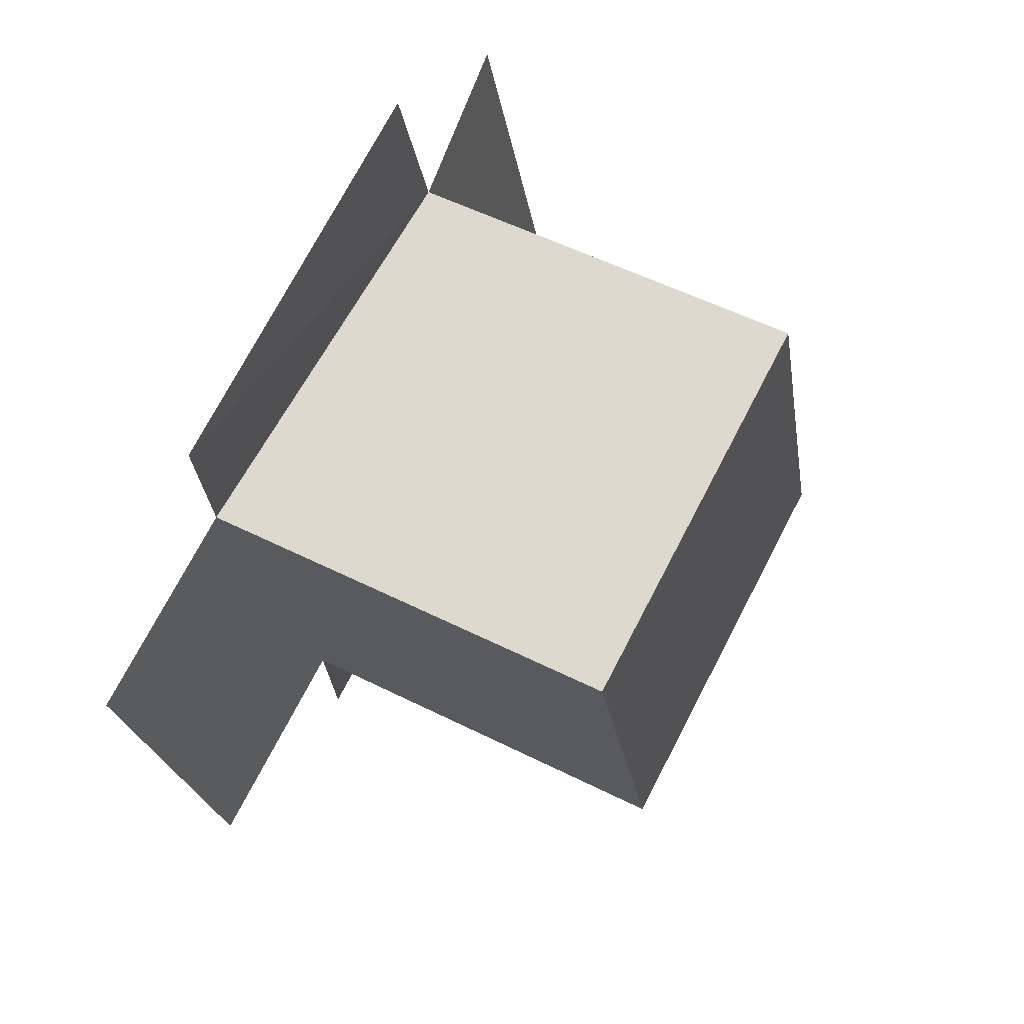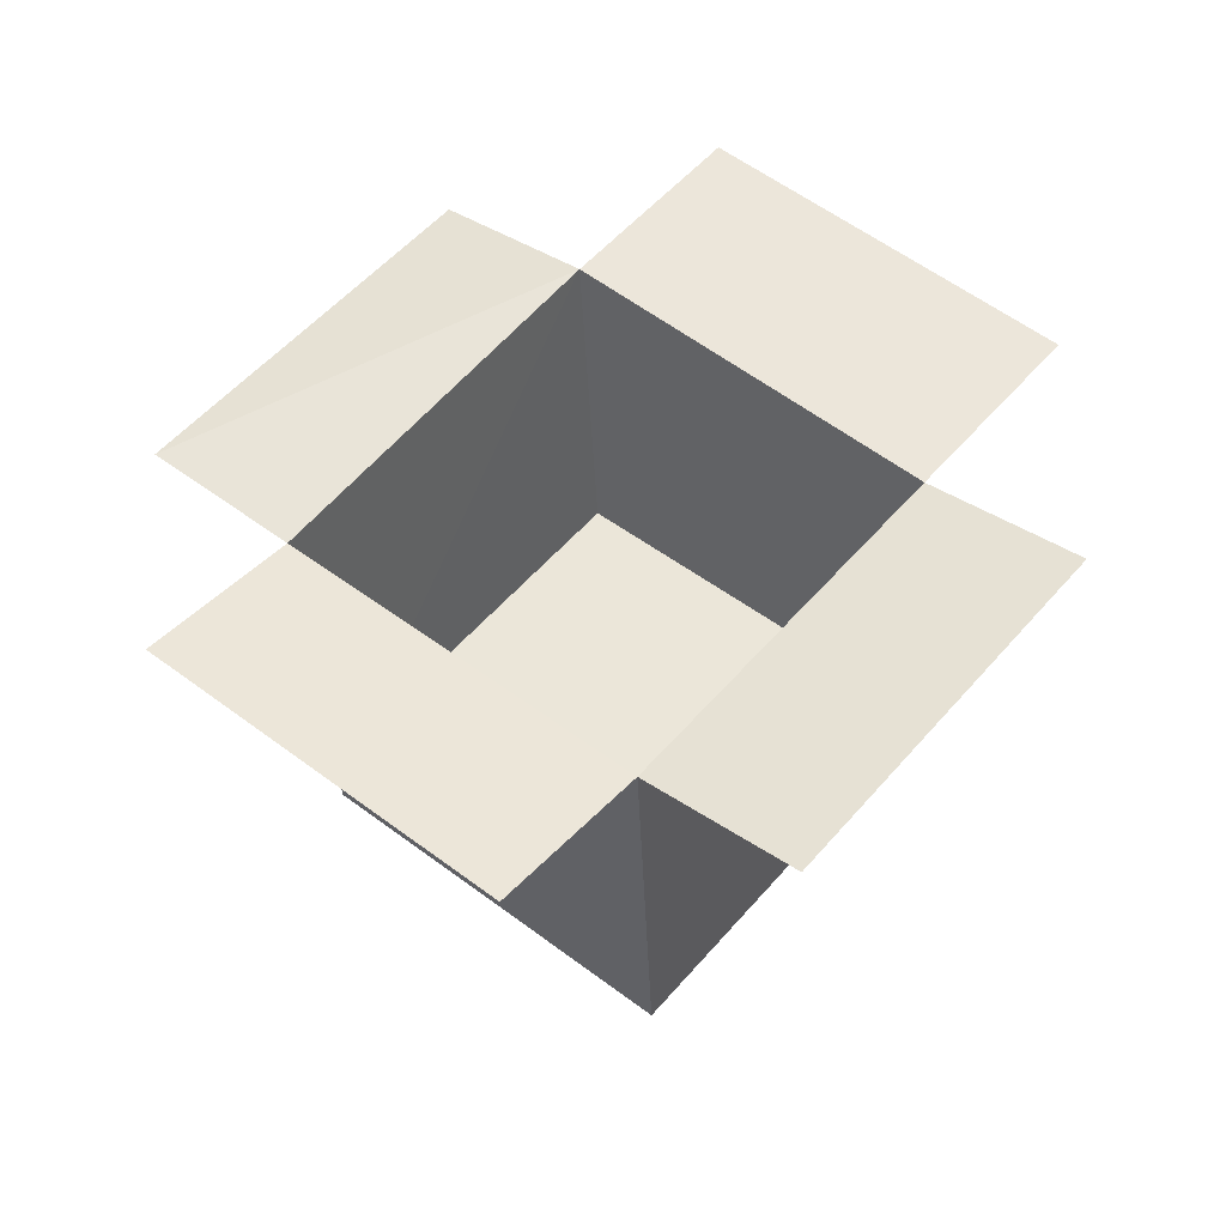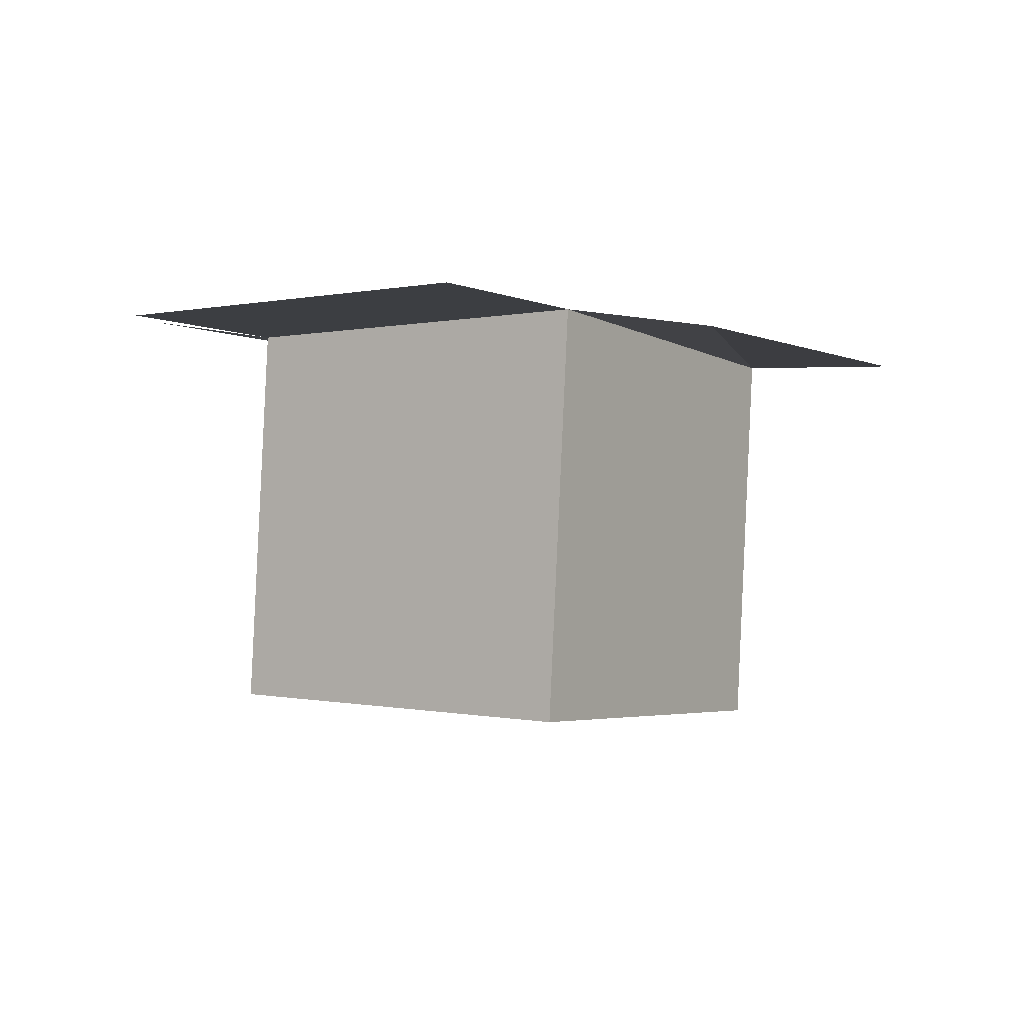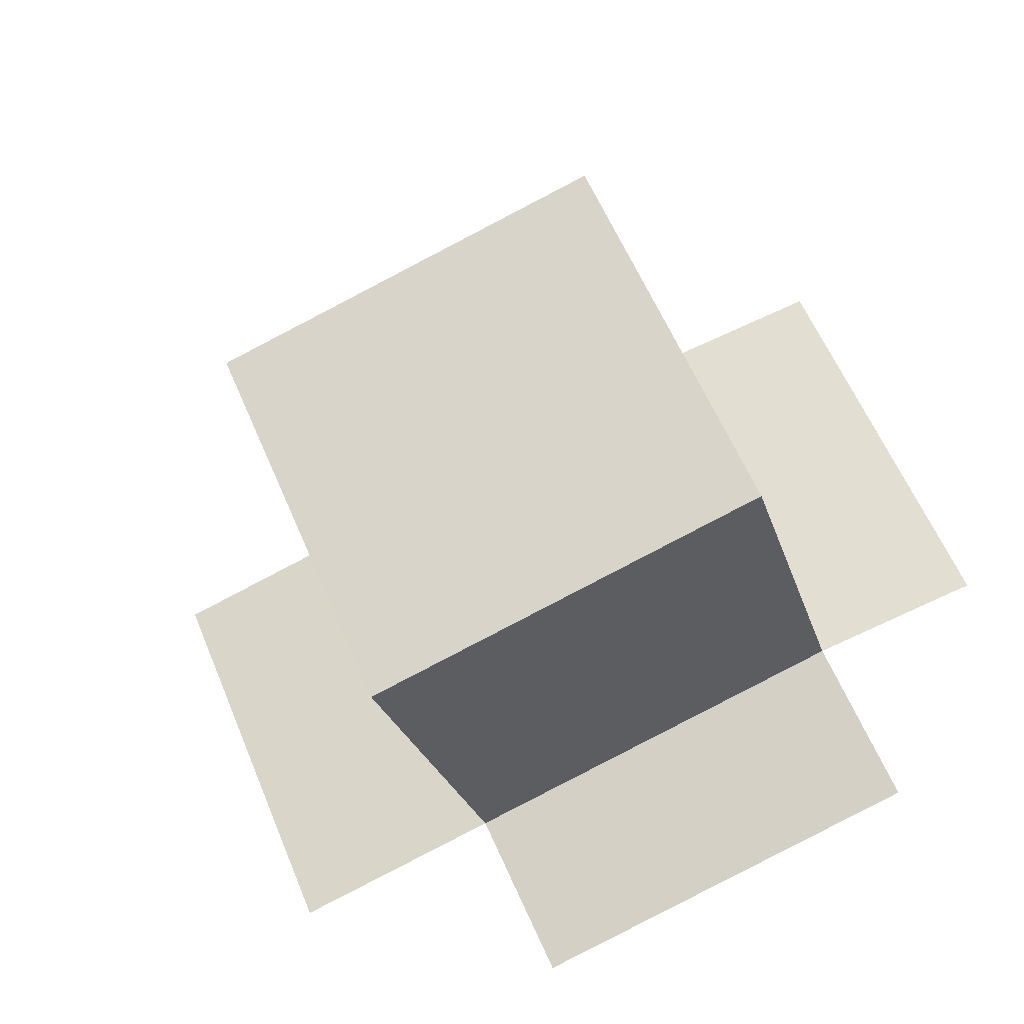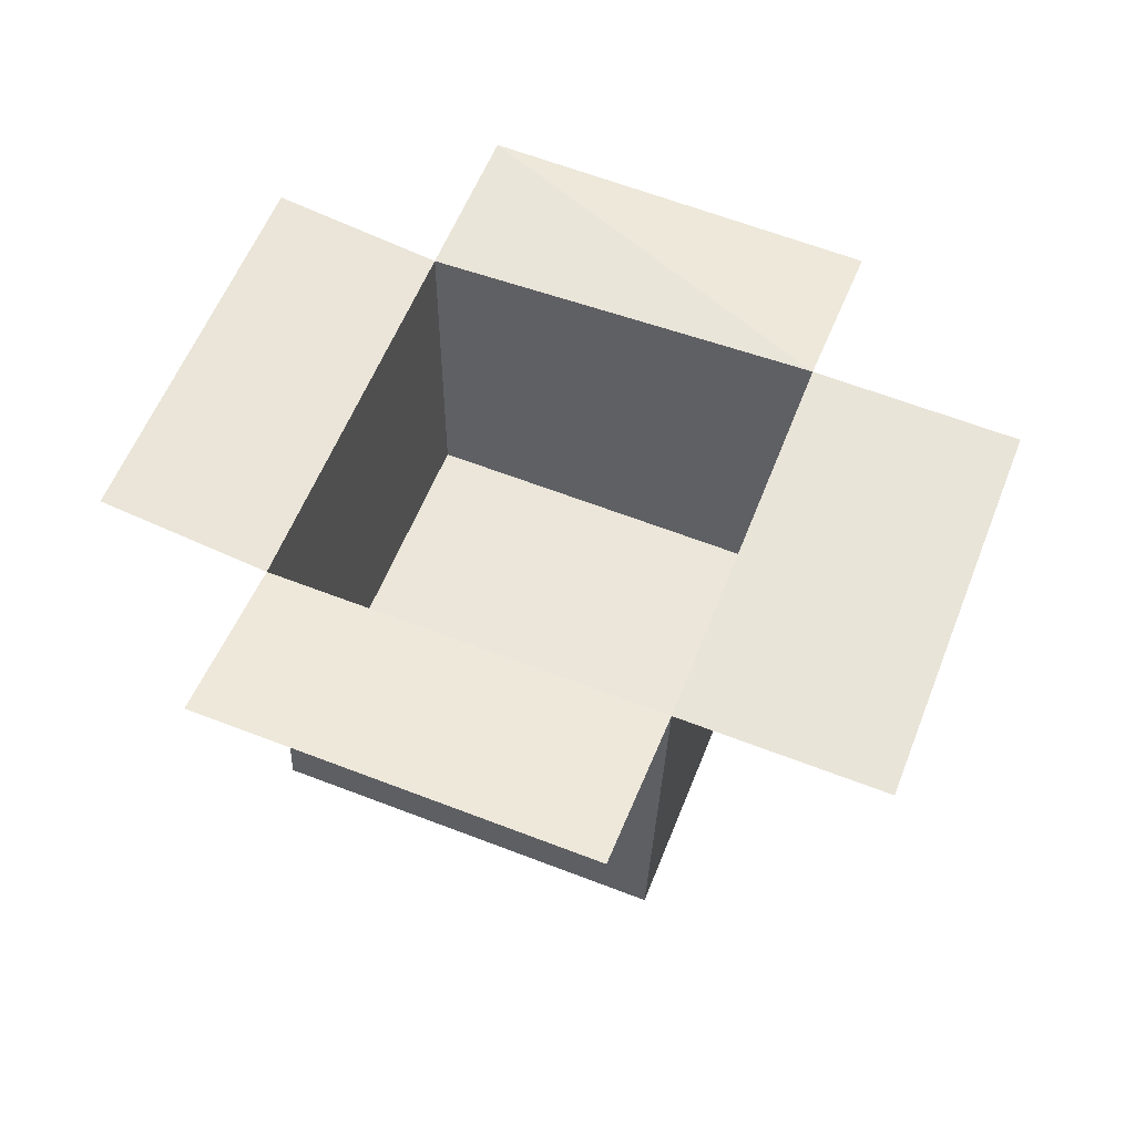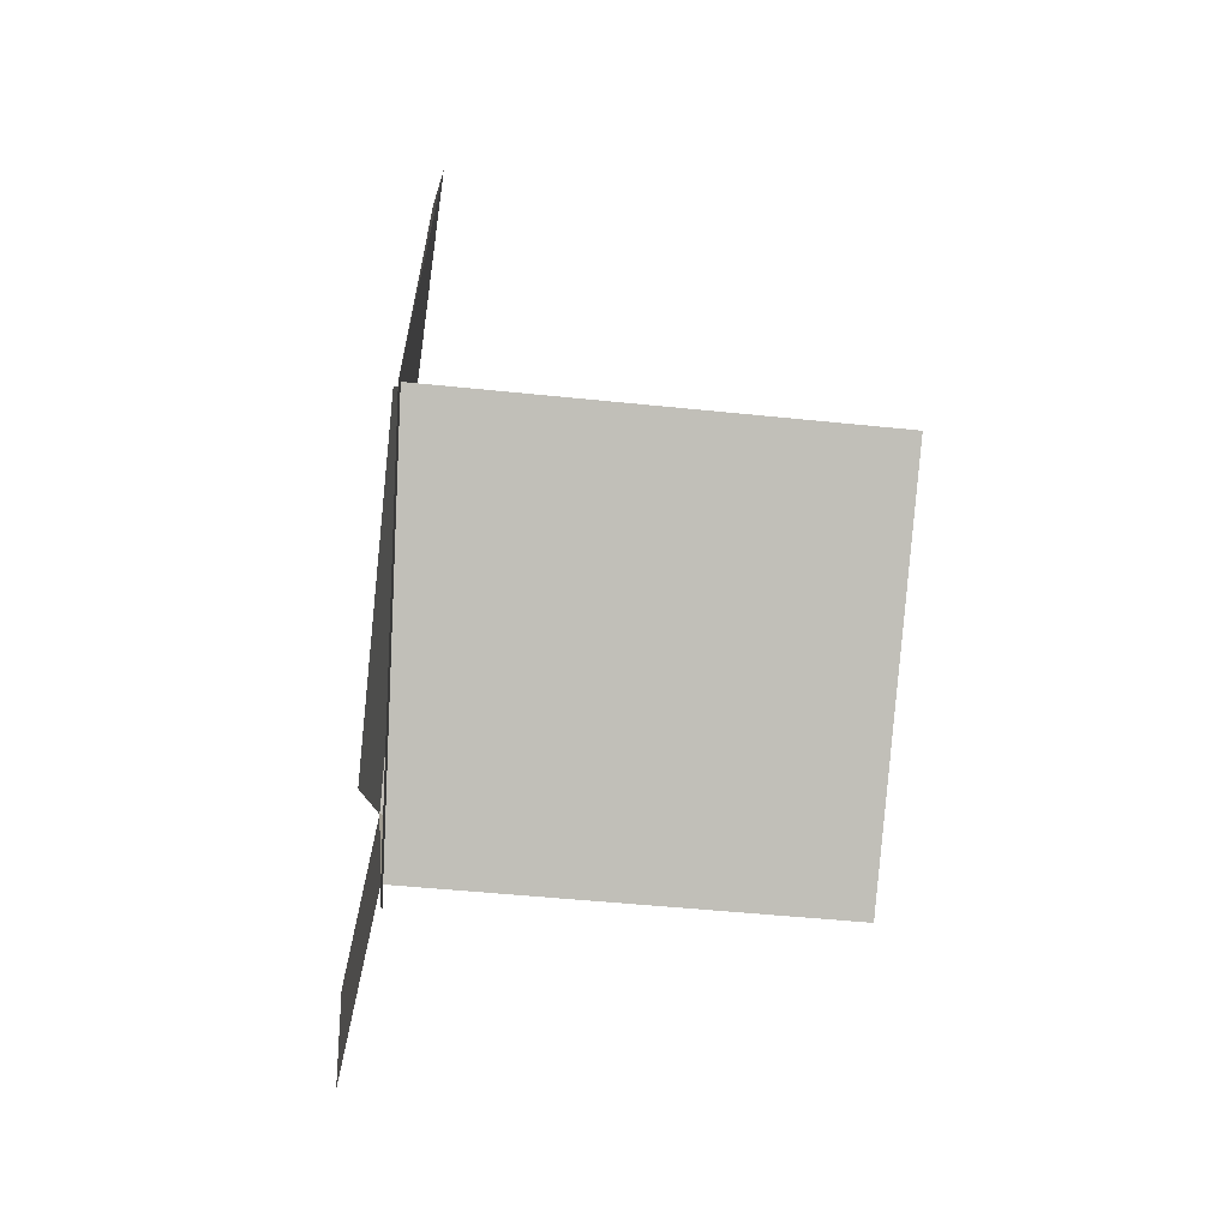
<metadata>
{"format":"obj","ext":"obj","renderer":"f3d","projection":"perspective","resolution":1024,"background":"white","views":[{"elev":45.8,"azim":-59.4,"up":"+Z"},{"elev":55.3,"azim":107.1,"up":"+Y"},{"elev":-3.9,"azim":-78.5,"up":"+Y"},{"elev":-27.7,"azim":16.6,"up":"+Z"},{"elev":61.1,"azim":178.6,"up":"+Y"},{"elev":-18.7,"azim":-94.4,"up":"+Z"}]}
</metadata>
<code>
g default
v 0.2969 -0.05828 0.2344
v 0.1963 -0.0596 0.1923
v 0.1922 0.055 0.1984
v 0.293 0.05059 0.2402
v 0.3389 -0.05142 0.134
v 0.335 0.05746 0.1398
v 0.2344 0.05614 0.09765
v 0.2382 -0.05273 0.09183
v 0.1747 0.04638 0.2404
v 0.2753 0.0477 0.2826
v 0.1814 0.05544 0.07548
v 0.3525 0.06608 0.09779
v 0.2518 0.06476 0.05566
v 0.3352 0.05688 0.2583
v 0.3772 0.06374 0.1578
v 0.2025 -0.03341 0.1908
v 0.293 -0.03222 0.2287
v 0.1392 0.05431 0.1762
v 0.2403 -0.02722 0.1003
v 0.3308 -0.02604 0.1383
g polySurface2 model:Mesh
f 4 3 2 1
f 8 7 6 5
f 2 8 5 1
f 10 9 4
f 5 6 4 1
f 3 7 8 2
f 11 7 3
f 13 12 6 7
f 15 14 4 6
f 12 13 7
f 14 15 6 4
f 9 10 3
f 17 16 3
f 11 18 3
f 16 19 3
f 19 20 7
f 20 17 4 6
f 20 19 16 17
f 10 4 3
f 3 4 17
f 7 6 12
f 20 6 7
f 3 7 11
f 19 7 3
f 3 18 11
f 9 3 4

</code>
